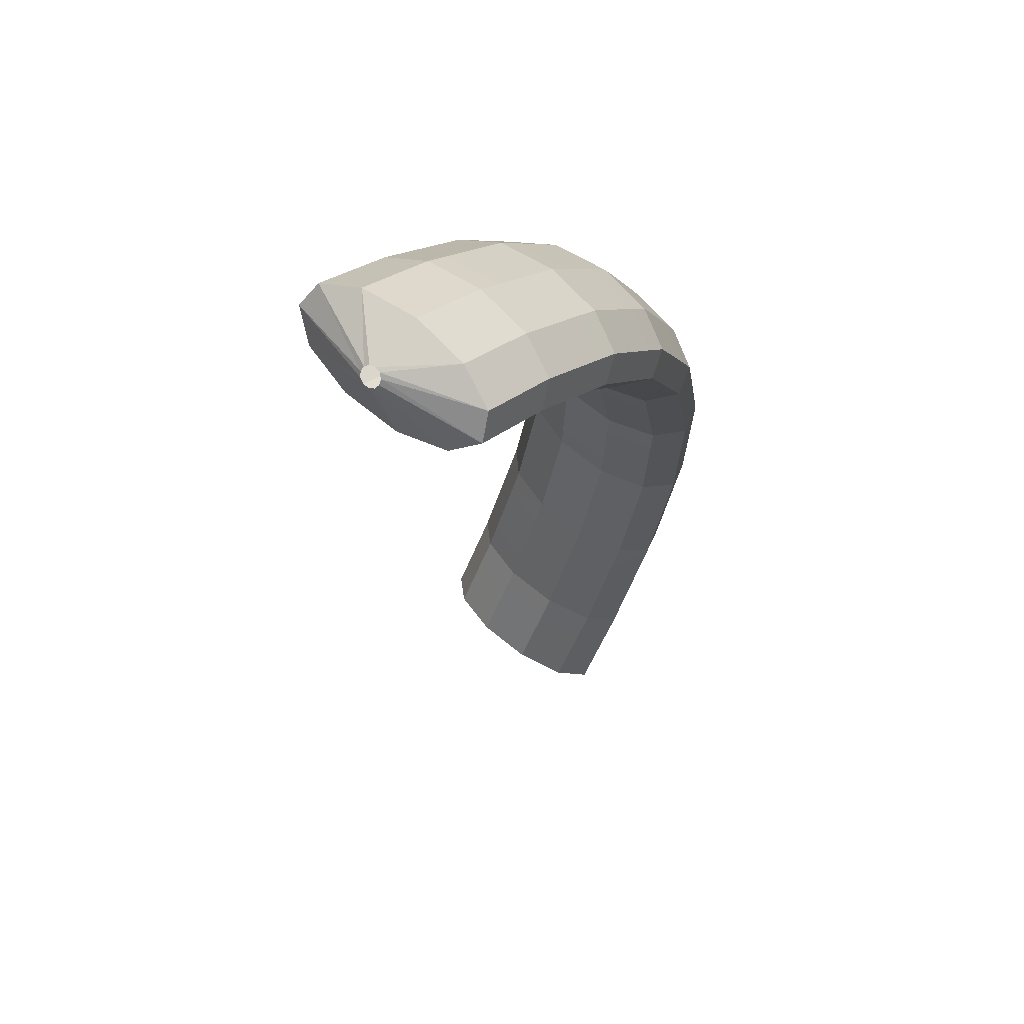
<metadata>
{"format":"obj","ext":"obj","renderer":"f3d","projection":"perspective","resolution":1024,"background":"white","views":[{"elev":-52.7,"azim":-92.5,"up":"+Y"}]}
</metadata>
<code>
g tube1
v 159.6 164.5 127.1
v 159.5 164.6 126.8
v 159.4 164.5 126.6
v 159.4 164.3 126.4
v 159.4 164 126.4
v 159.4 163.8 126.5
v 159.5 163.6 126.7
v 159.6 163.6 126.9
v 159.6 163.8 127.2
v 159.7 164 127.3
v 159.6 164.3 127.3
v 159.6 164.5 127.1
v 158.2 166.1 128.7
v 157.4 167.2 126.4
v 156.7 167.4 124.3
v 156.5 166.4 123.2
v 156.7 164.7 123.5
v 157.3 162.8 124.9
v 158.1 161.2 127.1
v 158.8 160.5 129.4
v 159.3 161 131
v 159.3 162.3 131.5
v 158.9 164.2 130.6
v 158.2 166.1 128.7
v 156.6 165.9 129.2
v 155.8 167.1 126.8
v 155.1 167.2 124.8
v 154.9 166.3 123.7
v 155.1 164.6 124
v 155.7 162.7 125.4
v 156.5 161.1 127.6
v 157.2 160.4 129.9
v 157.7 160.8 131.5
v 157.7 162.2 132
v 157.3 164.1 131.1
v 156.6 165.9 129.2
v 155 165.8 129.7
v 154.2 167 127.3
v 153.5 167.1 125.3
v 153.3 166.2 124.2
v 153.5 164.5 124.5
v 154.1 162.5 125.9
v 154.9 161 128.1
v 155.6 160.3 130.4
v 156.1 160.7 132
v 156.1 162.1 132.4
v 155.7 164 131.6
v 155 165.8 129.7
v 153.2 165.7 130.2
v 152.5 166.9 127.9
v 151.9 167 125.8
v 151.7 166.1 124.7
v 152 164.4 124.9
v 152.6 162.4 126.3
v 153.4 160.9 128.6
v 154.1 160.2 130.8
v 154.5 160.6 132.5
v 154.5 162 133
v 154 163.9 132.1
v 153.2 165.7 130.2
v 151.5 165.4 130.6
v 150.7 166.5 128.3
v 150.2 166.7 126.2
v 150.1 165.8 125.1
v 150.5 164.1 125.3
v 151.2 162.2 126.7
v 152 160.6 128.9
v 152.6 159.9 131.2
v 152.9 160.3 132.9
v 152.8 161.7 133.3
v 152.3 163.6 132.5
v 151.5 165.4 130.6
v 149.9 165.1 131
v 149.1 166.2 128.7
v 148.6 166.4 126.6
v 148.5 165.5 125.5
v 148.9 163.8 125.6
v 149.5 161.9 127.1
v 150.3 160.3 129.3
v 151 159.6 131.6
v 151.3 160 133.2
v 151.2 161.4 133.7
v 150.6 163.3 132.9
v 149.9 165.1 131
v 148.3 164.8 131.4
v 147.5 166 129
v 147 166.1 127
v 146.9 165.2 125.8
v 147.3 163.5 126
v 147.9 161.6 127.4
v 148.7 160 129.6
v 149.4 159.3 131.9
v 149.7 159.7 133.6
v 149.6 161.1 134.1
v 149 163 133.3
v 148.3 164.8 131.4
v 146.5 164.4 131.8
v 145.7 165.6 129.4
v 145.3 165.8 127.4
v 145.3 164.9 126.2
v 145.8 163.2 126.4
v 146.5 161.3 127.8
v 147.3 159.8 130
v 147.9 159.1 132.3
v 148.1 159.4 134
v 147.9 160.8 134.5
v 147.3 162.6 133.7
v 146.5 164.4 131.8
v 144.7 163.9 132
v 144 165.1 129.7
v 143.6 165.2 127.6
v 143.8 164.4 126.4
v 144.3 162.8 126.5
v 145.1 160.9 127.9
v 145.9 159.3 130.1
v 146.5 158.6 132.5
v 146.6 158.9 134.2
v 146.2 160.2 134.7
v 145.5 162.1 133.9
v 144.7 163.9 132
v 143.1 163.4 132.2
v 142.4 164.5 129.9
v 142.1 164.7 127.8
v 142.2 163.9 126.6
v 142.8 162.2 126.8
v 143.6 160.3 128.1
v 144.4 158.8 130.4
v 144.9 158.1 132.7
v 145 158.4 134.4
v 144.7 159.7 134.9
v 143.9 161.6 134.1
v 143.1 163.4 132.2
v 141.5 162.8 132.4
v 140.8 164 130.1
v 140.5 164.2 128
v 140.6 163.4 126.8
v 141.2 161.7 127
v 142 159.8 128.4
v 142.8 158.3 130.6
v 143.3 157.5 132.9
v 143.4 157.9 134.6
v 143.1 159.2 135.1
v 142.4 161 134.3
v 141.5 162.8 132.4
v 139.7 162.2 132.7
v 139 163.4 130.3
v 138.8 163.7 128.2
v 139.1 162.8 127
v 139.8 161.3 127.1
v 140.6 159.4 128.5
v 141.4 157.8 130.7
v 141.9 157.1 133.1
v 141.9 157.4 134.8
v 141.4 158.6 135.3
v 140.6 160.4 134.5
v 139.7 162.2 132.7
v 138 161.3 132.7
v 137.4 162.5 130.3
v 137.2 162.8 128.2
v 137.6 162.1 127
v 138.4 160.6 127.1
v 139.4 158.7 128.5
v 140.2 157.2 130.7
v 140.6 156.4 133.1
v 140.4 156.6 134.8
v 139.8 157.8 135.3
v 138.9 159.6 134.5
v 138 161.3 132.7
v 136.5 160.5 132.6
v 135.9 161.8 130.3
v 135.8 162 128.2
v 136.2 161.3 127
v 137 159.8 127.1
v 137.9 157.9 128.5
v 138.7 156.4 130.7
v 139.1 155.6 133
v 139 155.8 134.8
v 138.3 157 135.3
v 137.4 158.8 134.5
v 136.5 160.5 132.6
v 135 159.8 132.6
v 134.4 161 130.3
v 134.3 161.3 128.2
v 134.7 160.5 127
v 135.5 159 127.1
v 136.4 157.2 128.5
v 137.2 155.6 130.7
v 137.6 154.8 133
v 137.5 155.1 134.7
v 136.9 156.2 135.3
v 135.9 158 134.5
v 135 159.8 132.6
v 133.3 158.8 132.6
v 132.7 160.1 130.2
v 132.7 160.4 128.1
v 133.2 159.8 127
v 134.2 158.3 127.1
v 135.2 156.5 128.5
v 136 155 130.7
v 136.3 154.1 133
v 136 154.3 134.7
v 135.3 155.4 135.3
v 134.2 157.1 134.5
v 133.3 158.8 132.6
v 131.8 157.6 132.3
v 131.2 158.9 130
v 131.3 159.3 127.9
v 132 158.8 126.7
v 133 157.4 126.9
v 134.1 155.7 128.3
v 134.9 154.1 130.5
v 135.2 153.2 132.8
v 134.8 153.3 134.5
v 133.9 154.3 135
v 132.7 155.9 134.2
v 131.8 157.6 132.3
v 130.5 156.6 132.1
v 129.9 157.9 129.7
v 130 158.3 127.6
v 130.7 157.7 126.5
v 131.7 156.4 126.6
v 132.8 154.6 128
v 133.6 153.1 130.2
v 133.9 152.2 132.5
v 133.5 152.3 134.2
v 132.6 153.3 134.7
v 131.5 154.9 133.9
v 130.5 156.6 132.1
v 129.2 155.6 131.8
v 128.6 156.8 129.4
v 128.7 157.3 127.4
v 129.4 156.7 126.2
v 130.4 155.3 126.3
v 131.6 153.6 127.7
v 132.4 152 130
v 132.6 151.2 132.3
v 132.2 151.2 134
v 131.3 152.2 134.5
v 130.2 153.9 133.7
v 129.2 155.6 131.8
v 127.7 154.4 131.5
v 127.2 155.7 129.1
v 127.3 156.2 127.1
v 128.1 155.7 125.9
v 129.3 154.4 126.1
v 130.5 152.7 127.5
v 131.3 151.2 129.8
v 131.4 150.3 132
v 130.9 150.2 133.7
v 129.9 151.1 134.2
v 128.7 152.7 133.4
v 127.7 154.4 131.5
v 126.4 152.9 130.9
v 126 154.3 128.6
v 126.2 154.9 126.6
v 127.1 154.5 125.5
v 128.4 153.3 125.7
v 129.6 151.7 127.1
v 130.4 150.2 129.3
v 130.5 149.2 131.6
v 129.9 149 133.2
v 128.8 149.8 133.7
v 127.5 151.3 132.8
v 126.4 152.9 130.9
v 125.4 151.7 130.4
v 124.9 153 128.1
v 125.2 153.6 126.1
v 126.1 153.3 125
v 127.3 152.1 125.2
v 128.6 150.5 126.6
v 129.4 149 128.9
v 129.5 148 131.1
v 128.9 147.8 132.8
v 127.8 148.6 133.2
v 126.5 150.1 132.3
v 125.4 151.7 130.4
v 124.4 150.5 130
v 123.9 151.8 127.6
v 124.1 152.4 125.6
v 125 152.1 124.5
v 126.3 150.9 124.7
v 127.5 149.3 126.2
v 128.3 147.7 128.4
v 128.4 146.7 130.6
v 127.8 146.6 132.3
v 126.7 147.4 132.7
v 125.4 148.8 131.9
v 124.4 150.5 130
v 123.2 149.1 129.4
v 122.7 150.5 127.1
v 123 151.1 125.1
v 124 150.9 124
v 125.4 149.8 124.3
v 126.6 148.2 125.8
v 127.4 146.7 128
v 127.5 145.6 130.2
v 126.8 145.4 131.8
v 125.6 146.1 132.2
v 124.3 147.5 131.3
v 123.2 149.1 129.4
v 122.3 147.6 128.7
v 121.8 149 126.3
v 122.2 149.7 124.4
v 123.3 149.6 123.4
v 124.7 148.6 123.7
v 126 147.1 125.2
v 126.8 145.5 127.4
v 126.8 144.4 129.6
v 126.1 144.1 131.2
v 124.8 144.7 131.5
v 123.4 146 130.6
v 122.3 147.6 128.7
v 121.5 146.2 128
v 121 147.6 125.7
v 121.4 148.4 123.7
v 122.5 148.2 122.7
v 123.9 147.3 123
v 125.2 145.8 124.5
v 126 144.2 126.7
v 126 143.1 129
v 125.3 142.8 130.5
v 124 143.4 130.9
v 122.6 144.7 129.9
v 121.5 146.2 128
v 120.7 144.9 127.4
v 120.3 146.3 125
v 120.6 147.1 123.1
v 121.7 146.9 122.1
v 123.1 145.9 122.4
v 124.4 144.4 123.9
v 125.2 142.9 126.1
v 125.2 141.8 128.3
v 124.5 141.5 129.9
v 123.2 142 130.2
v 121.8 143.3 129.3
v 120.7 144.9 127.4
v 119.8 143.4 126.6
v 119.4 144.9 124.3
v 119.8 145.7 122.4
v 120.9 145.6 121.5
v 122.4 144.7 121.8
v 123.7 143.3 123.3
v 124.5 141.7 125.5
v 124.5 140.5 127.7
v 123.7 140.1 129.2
v 122.4 140.6 129.5
v 120.9 141.9 128.6
v 119.8 143.4 126.6
v 119.2 141.9 125.8
v 118.8 143.3 123.5
v 119.2 144.2 121.6
v 120.4 144.3 120.7
v 121.8 143.4 121.1
v 123.2 142 122.6
v 124 140.5 124.8
v 124 139.3 127
v 123.2 138.8 128.5
v 121.8 139.2 128.7
v 120.3 140.4 127.7
v 119.2 141.9 125.8
v 118.6 140.5 125
v 118.2 142 122.7
v 118.7 142.8 120.8
v 119.8 142.9 119.9
v 121.3 142.1 120.3
v 122.6 140.6 121.9
v 123.4 139.1 124.1
v 123.4 137.9 126.2
v 122.6 137.4 127.7
v 121.2 137.8 128
v 119.8 139 127
v 118.6 140.5 125
v 118.1 139.1 124.2
v 117.7 140.6 122
v 118.1 141.5 120.1
v 119.2 141.5 119.2
v 120.7 140.7 119.5
v 122.1 139.3 121.1
v 122.9 137.7 123.3
v 122.9 136.5 125.5
v 122 136 126.9
v 120.7 136.4 127.2
v 119.2 137.6 126.2
v 118.1 139.1 124.2
v 117.5 137.7 123.4
v 117.1 139.1 121.1
v 117.5 140 119.3
v 118.7 140.1 118.4
v 120.2 139.4 118.8
v 121.5 138 120.4
v 122.3 136.4 122.6
v 122.3 135.2 124.8
v 121.5 134.7 126.2
v 120.1 135 126.4
v 118.6 136.1 125.4
v 117.5 137.7 123.4
v 117 136.1 122.5
v 116.6 137.6 120.2
v 117.1 138.6 118.4
v 118.3 138.8 117.6
v 119.8 138.1 118
v 121.2 136.7 119.6
v 122 135.2 121.8
v 121.9 133.9 124
v 121.1 133.3 125.3
v 119.7 133.6 125.5
v 118.2 134.6 124.5
v 117 136.1 122.5
v 116.6 134.7 121.7
v 116.2 136.2 119.4
v 116.7 137.2 117.6
v 117.9 137.4 116.7
v 119.4 136.7 117.2
v 120.8 135.3 118.8
v 121.6 133.8 121
v 121.6 132.5 123.1
v 120.7 131.9 124.5
v 119.3 132.2 124.7
v 117.8 133.2 123.6
v 116.6 134.7 121.7
v 116.2 133.3 120.8
v 115.8 134.8 118.6
v 116.3 135.8 116.7
v 117.5 136 115.9
v 119 135.3 116.3
v 120.4 133.9 117.9
v 121.2 132.4 120.1
v 121.2 131.1 122.3
v 120.3 130.5 123.7
v 118.9 130.8 123.9
v 117.4 131.8 122.8
v 116.2 133.3 120.8
v 117.7 131.9 119.3
v 117.7 132 119
v 117.9 132.1 118.8
v 118.1 132.1 118.7
v 118.4 132 118.7
v 118.6 131.9 118.8
v 118.7 131.8 119
v 118.6 131.6 119.2
v 118.4 131.6 119.4
v 118.1 131.6 119.5
v 117.9 131.7 119.4
v 117.7 131.9 119.3
f 1 2 14
f 14 13 1
f 2 3 15
f 15 14 2
f 3 4 16
f 16 15 3
f 4 5 17
f 17 16 4
f 5 6 18
f 18 17 5
f 6 7 19
f 19 18 6
f 7 8 20
f 20 19 7
f 8 9 21
f 21 20 8
f 9 10 22
f 22 21 9
f 10 11 23
f 23 22 10
f 11 12 24
f 24 23 11
f 13 14 26
f 26 25 13
f 14 15 27
f 27 26 14
f 15 16 28
f 28 27 15
f 16 17 29
f 29 28 16
f 17 18 30
f 30 29 17
f 18 19 31
f 31 30 18
f 19 20 32
f 32 31 19
f 20 21 33
f 33 32 20
f 21 22 34
f 34 33 21
f 22 23 35
f 35 34 22
f 23 24 36
f 36 35 23
f 25 26 38
f 38 37 25
f 26 27 39
f 39 38 26
f 27 28 40
f 40 39 27
f 28 29 41
f 41 40 28
f 29 30 42
f 42 41 29
f 30 31 43
f 43 42 30
f 31 32 44
f 44 43 31
f 32 33 45
f 45 44 32
f 33 34 46
f 46 45 33
f 34 35 47
f 47 46 34
f 35 36 48
f 48 47 35
f 37 38 50
f 50 49 37
f 38 39 51
f 51 50 38
f 39 40 52
f 52 51 39
f 40 41 53
f 53 52 40
f 41 42 54
f 54 53 41
f 42 43 55
f 55 54 42
f 43 44 56
f 56 55 43
f 44 45 57
f 57 56 44
f 45 46 58
f 58 57 45
f 46 47 59
f 59 58 46
f 47 48 60
f 60 59 47
f 49 50 62
f 62 61 49
f 50 51 63
f 63 62 50
f 51 52 64
f 64 63 51
f 52 53 65
f 65 64 52
f 53 54 66
f 66 65 53
f 54 55 67
f 67 66 54
f 55 56 68
f 68 67 55
f 56 57 69
f 69 68 56
f 57 58 70
f 70 69 57
f 58 59 71
f 71 70 58
f 59 60 72
f 72 71 59
f 61 62 74
f 74 73 61
f 62 63 75
f 75 74 62
f 63 64 76
f 76 75 63
f 64 65 77
f 77 76 64
f 65 66 78
f 78 77 65
f 66 67 79
f 79 78 66
f 67 68 80
f 80 79 67
f 68 69 81
f 81 80 68
f 69 70 82
f 82 81 69
f 70 71 83
f 83 82 70
f 71 72 84
f 84 83 71
f 73 74 86
f 86 85 73
f 74 75 87
f 87 86 74
f 75 76 88
f 88 87 75
f 76 77 89
f 89 88 76
f 77 78 90
f 90 89 77
f 78 79 91
f 91 90 78
f 79 80 92
f 92 91 79
f 80 81 93
f 93 92 80
f 81 82 94
f 94 93 81
f 82 83 95
f 95 94 82
f 83 84 96
f 96 95 83
f 85 86 98
f 98 97 85
f 86 87 99
f 99 98 86
f 87 88 100
f 100 99 87
f 88 89 101
f 101 100 88
f 89 90 102
f 102 101 89
f 90 91 103
f 103 102 90
f 91 92 104
f 104 103 91
f 92 93 105
f 105 104 92
f 93 94 106
f 106 105 93
f 94 95 107
f 107 106 94
f 95 96 108
f 108 107 95
f 97 98 110
f 110 109 97
f 98 99 111
f 111 110 98
f 99 100 112
f 112 111 99
f 100 101 113
f 113 112 100
f 101 102 114
f 114 113 101
f 102 103 115
f 115 114 102
f 103 104 116
f 116 115 103
f 104 105 117
f 117 116 104
f 105 106 118
f 118 117 105
f 106 107 119
f 119 118 106
f 107 108 120
f 120 119 107
f 109 110 122
f 122 121 109
f 110 111 123
f 123 122 110
f 111 112 124
f 124 123 111
f 112 113 125
f 125 124 112
f 113 114 126
f 126 125 113
f 114 115 127
f 127 126 114
f 115 116 128
f 128 127 115
f 116 117 129
f 129 128 116
f 117 118 130
f 130 129 117
f 118 119 131
f 131 130 118
f 119 120 132
f 132 131 119
f 121 122 134
f 134 133 121
f 122 123 135
f 135 134 122
f 123 124 136
f 136 135 123
f 124 125 137
f 137 136 124
f 125 126 138
f 138 137 125
f 126 127 139
f 139 138 126
f 127 128 140
f 140 139 127
f 128 129 141
f 141 140 128
f 129 130 142
f 142 141 129
f 130 131 143
f 143 142 130
f 131 132 144
f 144 143 131
f 133 134 146
f 146 145 133
f 134 135 147
f 147 146 134
f 135 136 148
f 148 147 135
f 136 137 149
f 149 148 136
f 137 138 150
f 150 149 137
f 138 139 151
f 151 150 138
f 139 140 152
f 152 151 139
f 140 141 153
f 153 152 140
f 141 142 154
f 154 153 141
f 142 143 155
f 155 154 142
f 143 144 156
f 156 155 143
f 145 146 158
f 158 157 145
f 146 147 159
f 159 158 146
f 147 148 160
f 160 159 147
f 148 149 161
f 161 160 148
f 149 150 162
f 162 161 149
f 150 151 163
f 163 162 150
f 151 152 164
f 164 163 151
f 152 153 165
f 165 164 152
f 153 154 166
f 166 165 153
f 154 155 167
f 167 166 154
f 155 156 168
f 168 167 155
f 157 158 170
f 170 169 157
f 158 159 171
f 171 170 158
f 159 160 172
f 172 171 159
f 160 161 173
f 173 172 160
f 161 162 174
f 174 173 161
f 162 163 175
f 175 174 162
f 163 164 176
f 176 175 163
f 164 165 177
f 177 176 164
f 165 166 178
f 178 177 165
f 166 167 179
f 179 178 166
f 167 168 180
f 180 179 167
f 169 170 182
f 182 181 169
f 170 171 183
f 183 182 170
f 171 172 184
f 184 183 171
f 172 173 185
f 185 184 172
f 173 174 186
f 186 185 173
f 174 175 187
f 187 186 174
f 175 176 188
f 188 187 175
f 176 177 189
f 189 188 176
f 177 178 190
f 190 189 177
f 178 179 191
f 191 190 178
f 179 180 192
f 192 191 179
f 181 182 194
f 194 193 181
f 182 183 195
f 195 194 182
f 183 184 196
f 196 195 183
f 184 185 197
f 197 196 184
f 185 186 198
f 198 197 185
f 186 187 199
f 199 198 186
f 187 188 200
f 200 199 187
f 188 189 201
f 201 200 188
f 189 190 202
f 202 201 189
f 190 191 203
f 203 202 190
f 191 192 204
f 204 203 191
f 193 194 206
f 206 205 193
f 194 195 207
f 207 206 194
f 195 196 208
f 208 207 195
f 196 197 209
f 209 208 196
f 197 198 210
f 210 209 197
f 198 199 211
f 211 210 198
f 199 200 212
f 212 211 199
f 200 201 213
f 213 212 200
f 201 202 214
f 214 213 201
f 202 203 215
f 215 214 202
f 203 204 216
f 216 215 203
f 205 206 218
f 218 217 205
f 206 207 219
f 219 218 206
f 207 208 220
f 220 219 207
f 208 209 221
f 221 220 208
f 209 210 222
f 222 221 209
f 210 211 223
f 223 222 210
f 211 212 224
f 224 223 211
f 212 213 225
f 225 224 212
f 213 214 226
f 226 225 213
f 214 215 227
f 227 226 214
f 215 216 228
f 228 227 215
f 217 218 230
f 230 229 217
f 218 219 231
f 231 230 218
f 219 220 232
f 232 231 219
f 220 221 233
f 233 232 220
f 221 222 234
f 234 233 221
f 222 223 235
f 235 234 222
f 223 224 236
f 236 235 223
f 224 225 237
f 237 236 224
f 225 226 238
f 238 237 225
f 226 227 239
f 239 238 226
f 227 228 240
f 240 239 227
f 229 230 242
f 242 241 229
f 230 231 243
f 243 242 230
f 231 232 244
f 244 243 231
f 232 233 245
f 245 244 232
f 233 234 246
f 246 245 233
f 234 235 247
f 247 246 234
f 235 236 248
f 248 247 235
f 236 237 249
f 249 248 236
f 237 238 250
f 250 249 237
f 238 239 251
f 251 250 238
f 239 240 252
f 252 251 239
f 241 242 254
f 254 253 241
f 242 243 255
f 255 254 242
f 243 244 256
f 256 255 243
f 244 245 257
f 257 256 244
f 245 246 258
f 258 257 245
f 246 247 259
f 259 258 246
f 247 248 260
f 260 259 247
f 248 249 261
f 261 260 248
f 249 250 262
f 262 261 249
f 250 251 263
f 263 262 250
f 251 252 264
f 264 263 251
f 253 254 266
f 266 265 253
f 254 255 267
f 267 266 254
f 255 256 268
f 268 267 255
f 256 257 269
f 269 268 256
f 257 258 270
f 270 269 257
f 258 259 271
f 271 270 258
f 259 260 272
f 272 271 259
f 260 261 273
f 273 272 260
f 261 262 274
f 274 273 261
f 262 263 275
f 275 274 262
f 263 264 276
f 276 275 263
f 265 266 278
f 278 277 265
f 266 267 279
f 279 278 266
f 267 268 280
f 280 279 267
f 268 269 281
f 281 280 268
f 269 270 282
f 282 281 269
f 270 271 283
f 283 282 270
f 271 272 284
f 284 283 271
f 272 273 285
f 285 284 272
f 273 274 286
f 286 285 273
f 274 275 287
f 287 286 274
f 275 276 288
f 288 287 275
f 277 278 290
f 290 289 277
f 278 279 291
f 291 290 278
f 279 280 292
f 292 291 279
f 280 281 293
f 293 292 280
f 281 282 294
f 294 293 281
f 282 283 295
f 295 294 282
f 283 284 296
f 296 295 283
f 284 285 297
f 297 296 284
f 285 286 298
f 298 297 285
f 286 287 299
f 299 298 286
f 287 288 300
f 300 299 287
f 289 290 302
f 302 301 289
f 290 291 303
f 303 302 290
f 291 292 304
f 304 303 291
f 292 293 305
f 305 304 292
f 293 294 306
f 306 305 293
f 294 295 307
f 307 306 294
f 295 296 308
f 308 307 295
f 296 297 309
f 309 308 296
f 297 298 310
f 310 309 297
f 298 299 311
f 311 310 298
f 299 300 312
f 312 311 299
f 301 302 314
f 314 313 301
f 302 303 315
f 315 314 302
f 303 304 316
f 316 315 303
f 304 305 317
f 317 316 304
f 305 306 318
f 318 317 305
f 306 307 319
f 319 318 306
f 307 308 320
f 320 319 307
f 308 309 321
f 321 320 308
f 309 310 322
f 322 321 309
f 310 311 323
f 323 322 310
f 311 312 324
f 324 323 311
f 313 314 326
f 326 325 313
f 314 315 327
f 327 326 314
f 315 316 328
f 328 327 315
f 316 317 329
f 329 328 316
f 317 318 330
f 330 329 317
f 318 319 331
f 331 330 318
f 319 320 332
f 332 331 319
f 320 321 333
f 333 332 320
f 321 322 334
f 334 333 321
f 322 323 335
f 335 334 322
f 323 324 336
f 336 335 323
f 325 326 338
f 338 337 325
f 326 327 339
f 339 338 326
f 327 328 340
f 340 339 327
f 328 329 341
f 341 340 328
f 329 330 342
f 342 341 329
f 330 331 343
f 343 342 330
f 331 332 344
f 344 343 331
f 332 333 345
f 345 344 332
f 333 334 346
f 346 345 333
f 334 335 347
f 347 346 334
f 335 336 348
f 348 347 335
f 337 338 350
f 350 349 337
f 338 339 351
f 351 350 338
f 339 340 352
f 352 351 339
f 340 341 353
f 353 352 340
f 341 342 354
f 354 353 341
f 342 343 355
f 355 354 342
f 343 344 356
f 356 355 343
f 344 345 357
f 357 356 344
f 345 346 358
f 358 357 345
f 346 347 359
f 359 358 346
f 347 348 360
f 360 359 347
f 349 350 362
f 362 361 349
f 350 351 363
f 363 362 350
f 351 352 364
f 364 363 351
f 352 353 365
f 365 364 352
f 353 354 366
f 366 365 353
f 354 355 367
f 367 366 354
f 355 356 368
f 368 367 355
f 356 357 369
f 369 368 356
f 357 358 370
f 370 369 357
f 358 359 371
f 371 370 358
f 359 360 372
f 372 371 359
f 361 362 374
f 374 373 361
f 362 363 375
f 375 374 362
f 363 364 376
f 376 375 363
f 364 365 377
f 377 376 364
f 365 366 378
f 378 377 365
f 366 367 379
f 379 378 366
f 367 368 380
f 380 379 367
f 368 369 381
f 381 380 368
f 369 370 382
f 382 381 369
f 370 371 383
f 383 382 370
f 371 372 384
f 384 383 371
f 373 374 386
f 386 385 373
f 374 375 387
f 387 386 374
f 375 376 388
f 388 387 375
f 376 377 389
f 389 388 376
f 377 378 390
f 390 389 377
f 378 379 391
f 391 390 378
f 379 380 392
f 392 391 379
f 380 381 393
f 393 392 380
f 381 382 394
f 394 393 381
f 382 383 395
f 395 394 382
f 383 384 396
f 396 395 383
f 385 386 398
f 398 397 385
f 386 387 399
f 399 398 386
f 387 388 400
f 400 399 387
f 388 389 401
f 401 400 388
f 389 390 402
f 402 401 389
f 390 391 403
f 403 402 390
f 391 392 404
f 404 403 391
f 392 393 405
f 405 404 392
f 393 394 406
f 406 405 393
f 394 395 407
f 407 406 394
f 395 396 408
f 408 407 395
f 397 398 410
f 410 409 397
f 398 399 411
f 411 410 398
f 399 400 412
f 412 411 399
f 400 401 413
f 413 412 400
f 401 402 414
f 414 413 401
f 402 403 415
f 415 414 402
f 403 404 416
f 416 415 403
f 404 405 417
f 417 416 404
f 405 406 418
f 418 417 405
f 406 407 419
f 419 418 406
f 407 408 420
f 420 419 407
f 409 410 422
f 422 421 409
f 410 411 423
f 423 422 410
f 411 412 424
f 424 423 411
f 412 413 425
f 425 424 412
f 413 414 426
f 426 425 413
f 414 415 427
f 427 426 414
f 415 416 428
f 428 427 415
f 416 417 429
f 429 428 416
f 417 418 430
f 430 429 417
f 418 419 431
f 431 430 418
f 419 420 432
f 432 431 419
f 421 422 434
f 434 433 421
f 422 423 435
f 435 434 422
f 423 424 436
f 436 435 423
f 424 425 437
f 437 436 424
f 425 426 438
f 438 437 425
f 426 427 439
f 439 438 426
f 427 428 440
f 440 439 427
f 428 429 441
f 441 440 428
f 429 430 442
f 442 441 429
f 430 431 443
f 443 442 430
f 431 432 444
f 444 443 431
g

</code>
